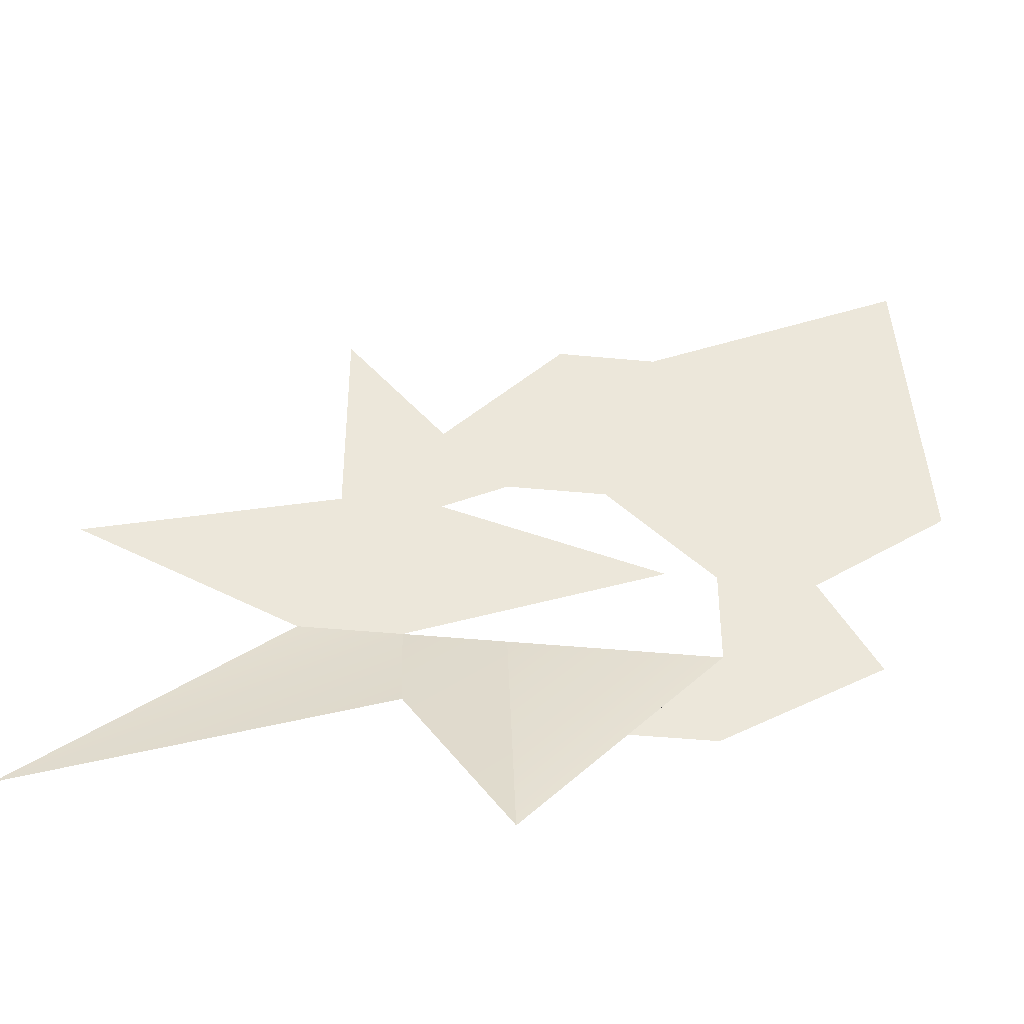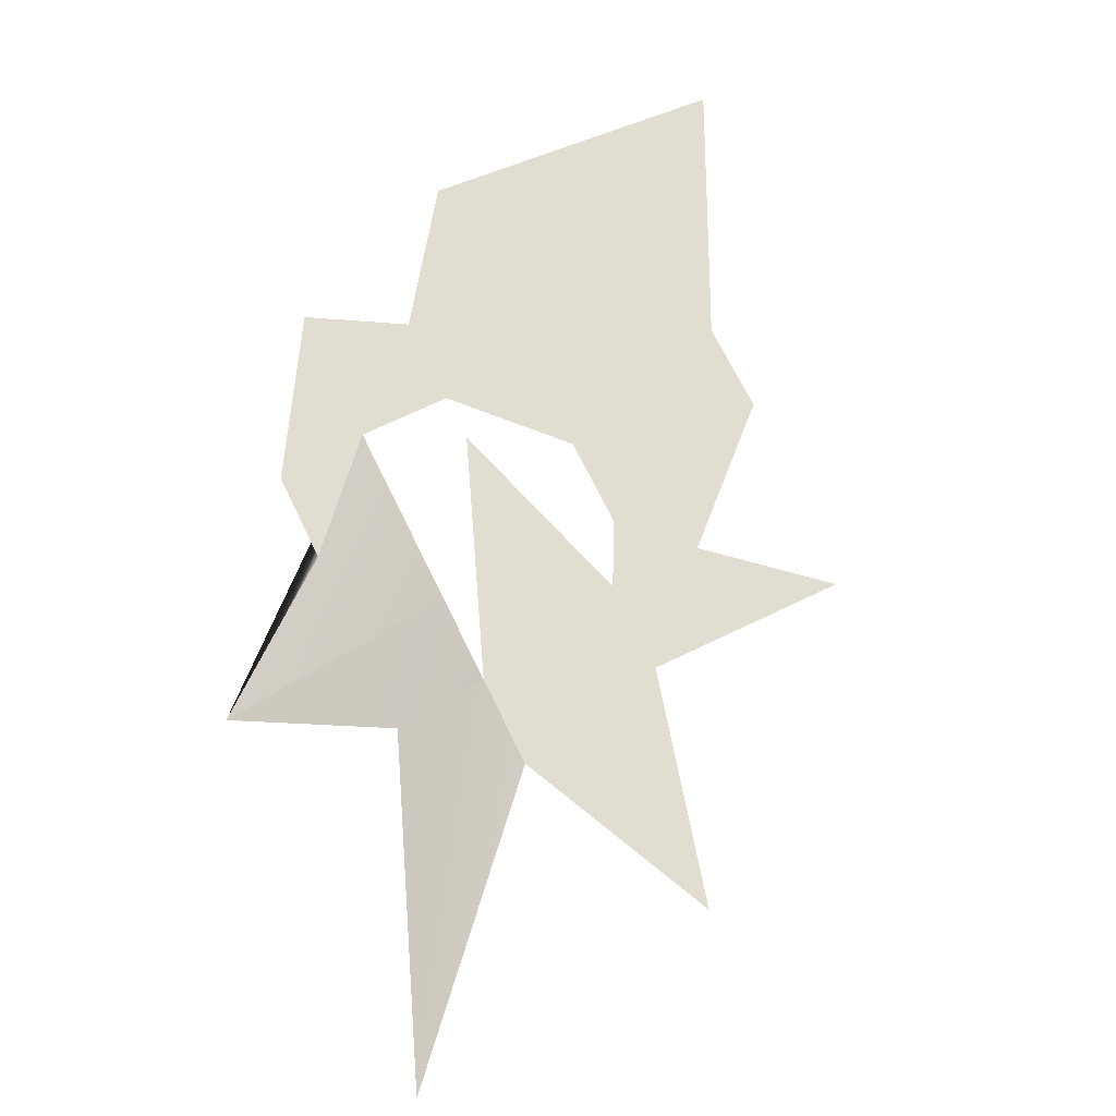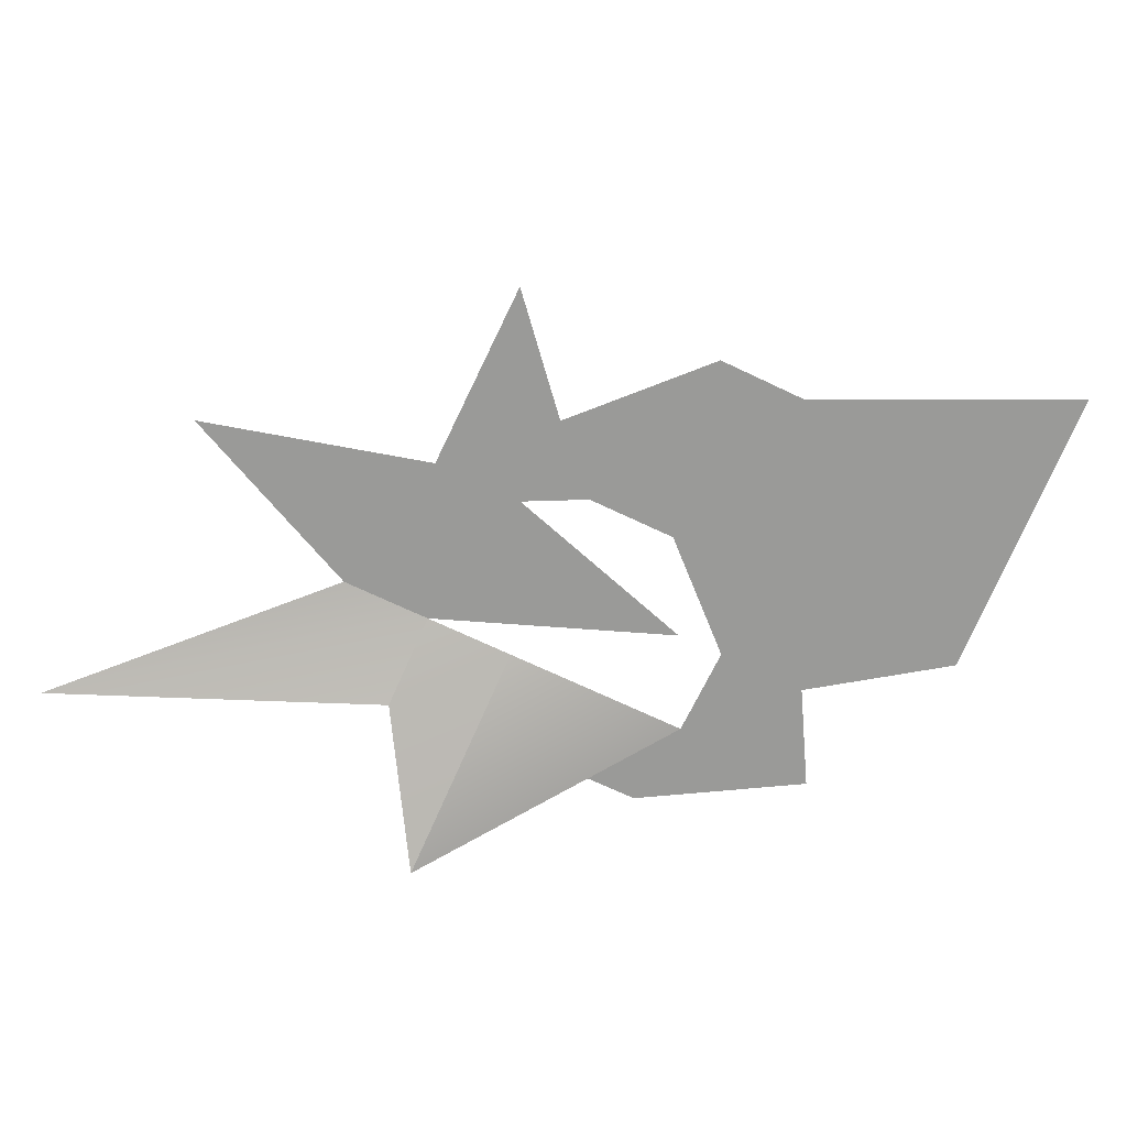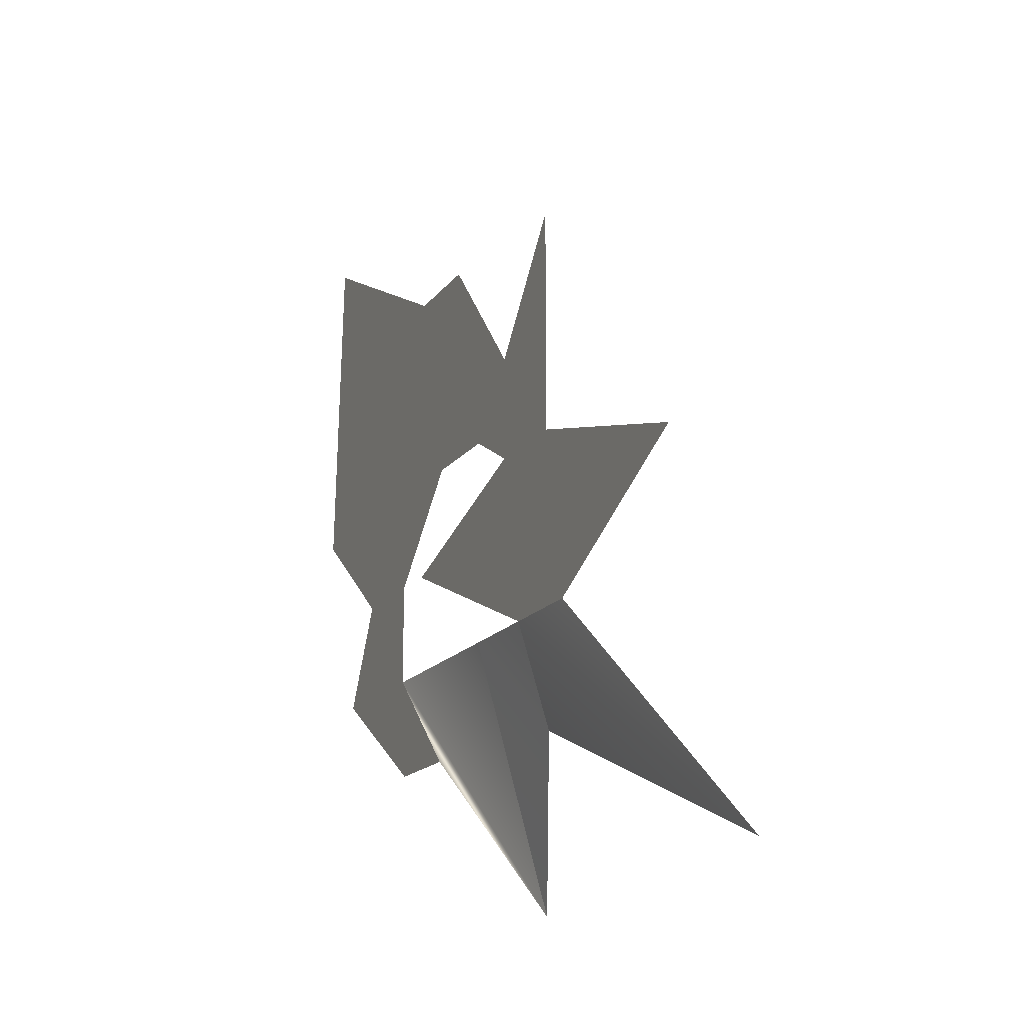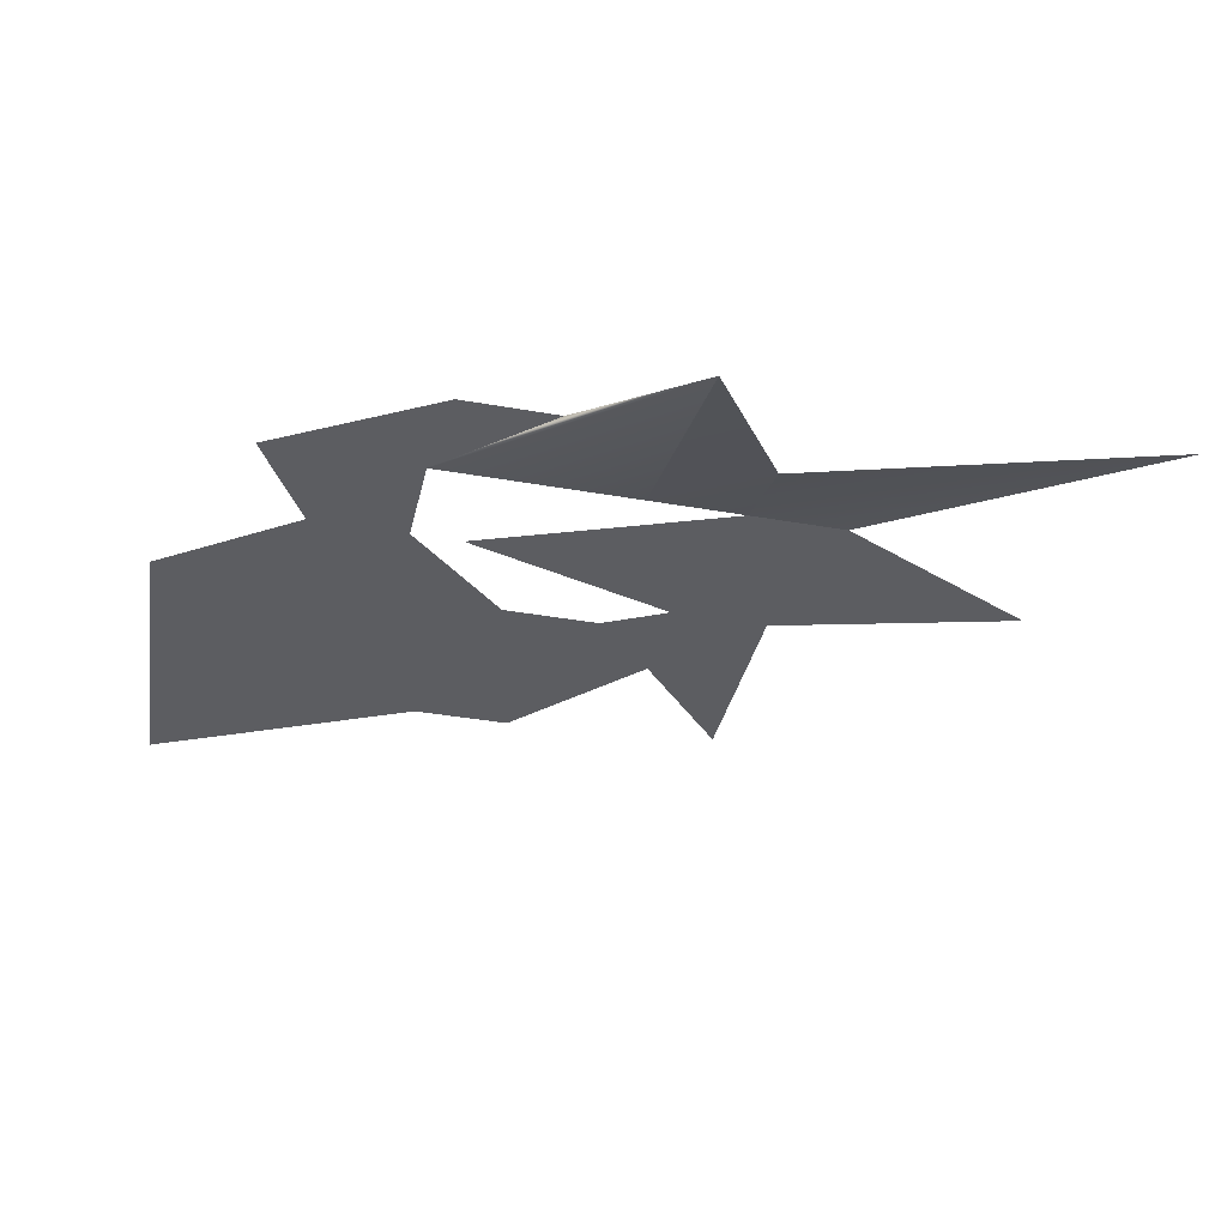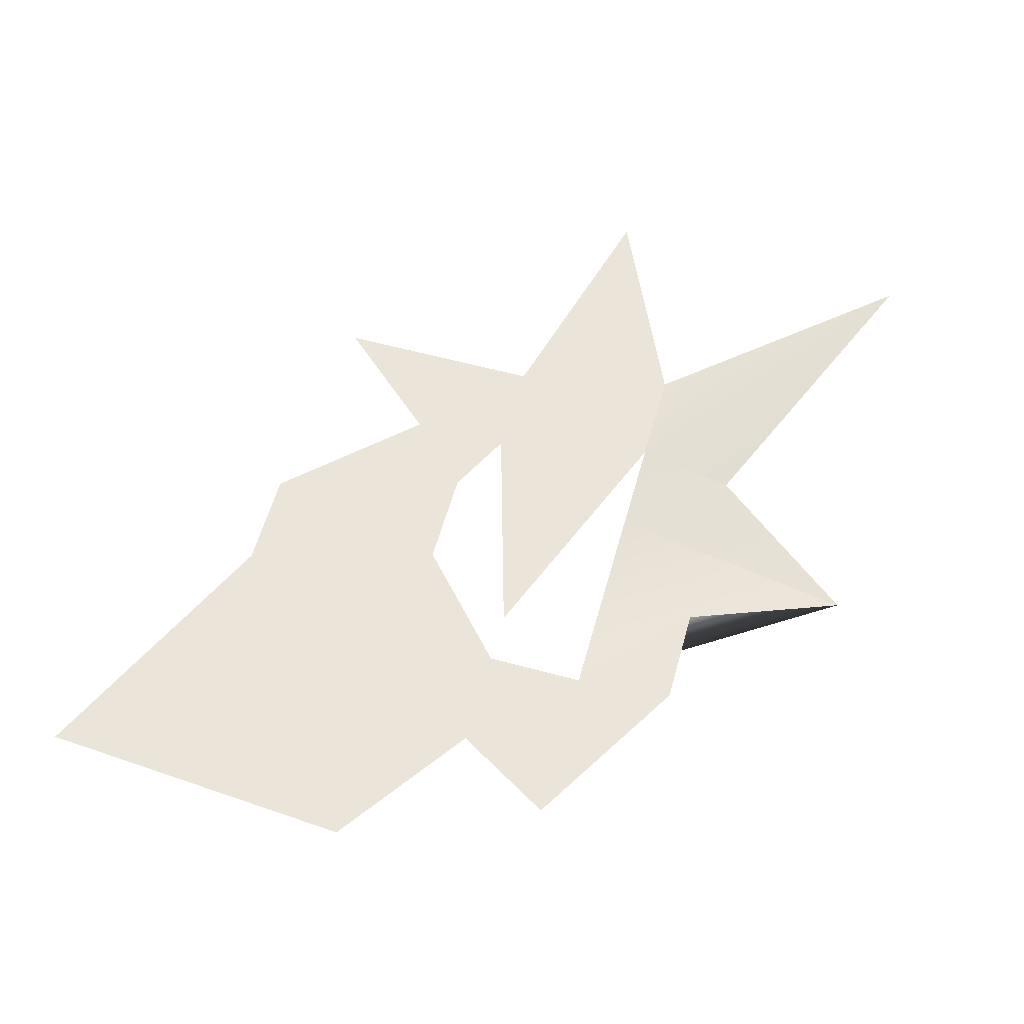
<metadata>
{"format":"obj","ext":"obj","renderer":"f3d","projection":"perspective","resolution":1024,"background":"white","views":[{"elev":-41.7,"azim":-6.7,"up":"+Z"},{"elev":68.8,"azim":-115.8,"up":"+Y"},{"elev":-69.2,"azim":-25.5,"up":"+Y"},{"elev":-15.5,"azim":-112.7,"up":"+Z"},{"elev":-36.7,"azim":167.0,"up":"+Y"},{"elev":58.8,"azim":105.6,"up":"+Y"}]}
</metadata>
<code>
g pb_Mesh252926
v -0 0 0
v 1.256 0 0.75
v -0.75 0 0
v 0.06857 0 0.75
v 0.8186 0 1.5
v 0.06857 0 1.5
v 1.867 0 2.25
v -0.75 0 2.25
v 1.696 0 4.696
v -0.3245 0 3.734
v -0.75 0 0
v 0.06857 0 0.75
v -1.5 -0.535 -1.184
v 0.06857 0 0.75
v -1.5 0 0.75
v -1.5 -0.535 -1.184
v -1.5 0 2.25
v -1.075 0 3.734
v -1.5 -0.535 -1.184
v -1.5 0 0.75
v -2.25 -0.2277 0
v -2.25 0 0.75
v -1.075 0 3.734
v -1.996 0 1.996
v -1.996 0 2.746
v -2.25 -0.2277 0
v -2.25 0 0.75
v -4.86 -0.4091 -1.034
v -3 0 0.75
v -2.25 0 0.75
v -0.3234 0 1.5
v -3 0 0.75
v -4.615 0 1.5
v -0.3234 0 1.5
v -1.996 0 1.996
v -4.615 0 1.5
v -2.746 0 1.996
v -1.996 0 2.746
v -2.746 0 3.591
g pb_Mesh252926_0
f 3 2 1
f 3 4 2
f 4 5 2
f 4 6 5
f 6 7 5
f 6 8 7
f 8 9 7
f 8 10 9
f 13 12 11
f 16 15 14
f 17 10 8
f 17 18 10
f 21 20 19
f 21 22 20
f 24 23 17
f 24 25 23
f 28 27 26
f 28 29 27
f 32 31 30
f 32 33 31
f 36 35 34
f 36 37 35
f 37 38 35
f 37 39 38

</code>
